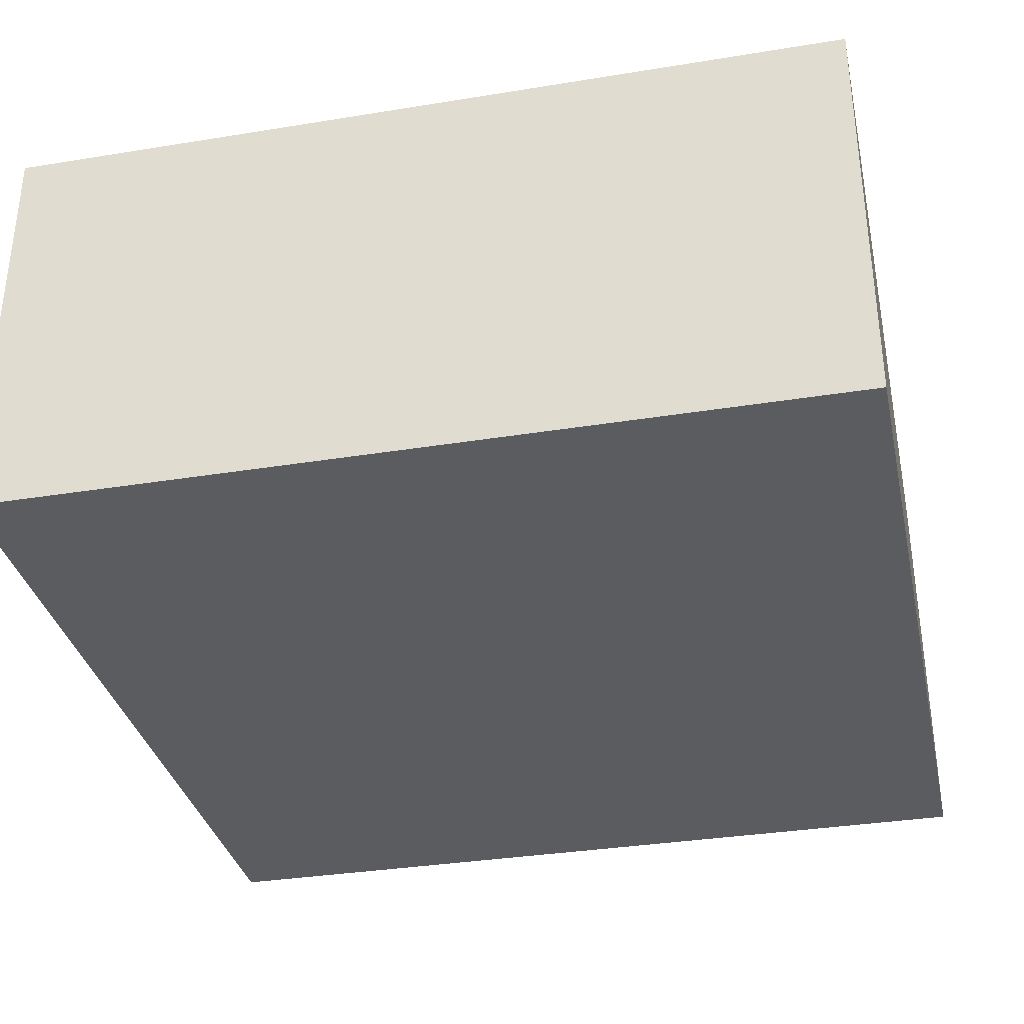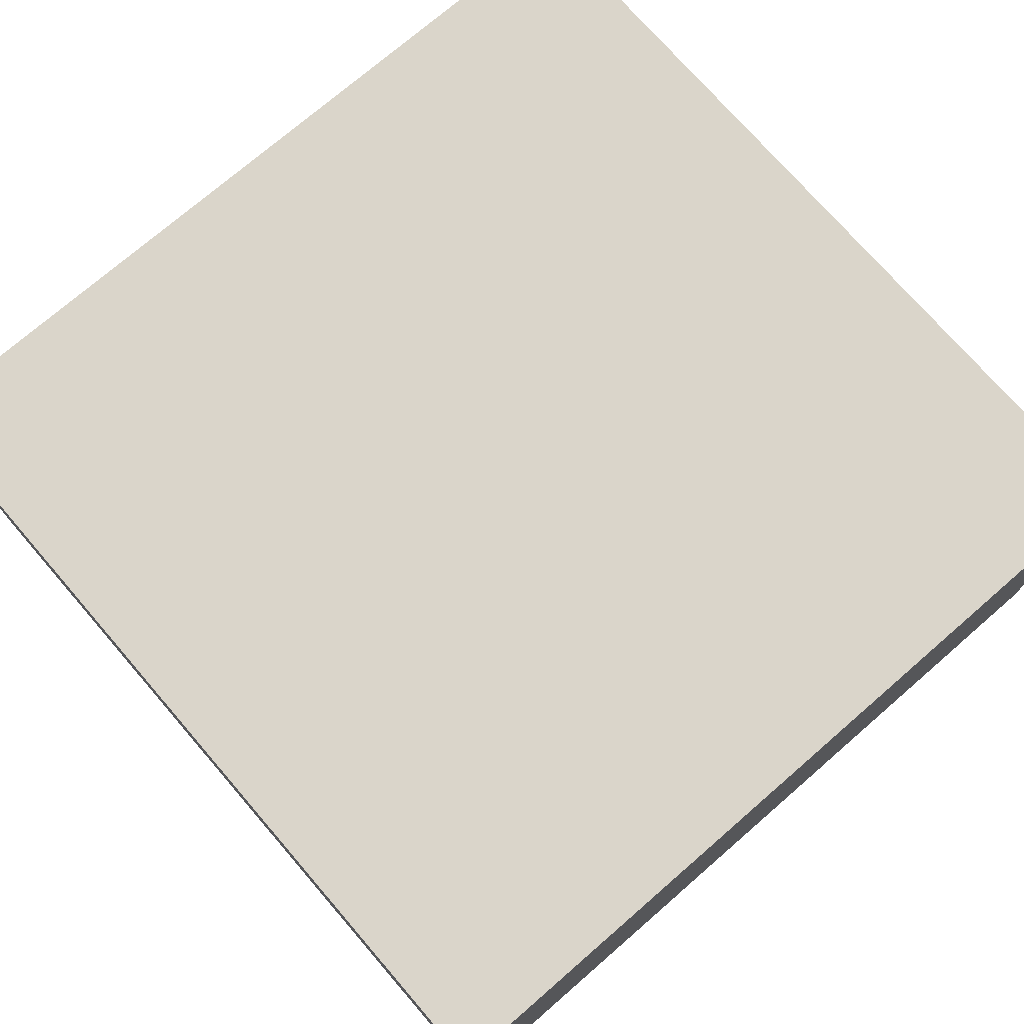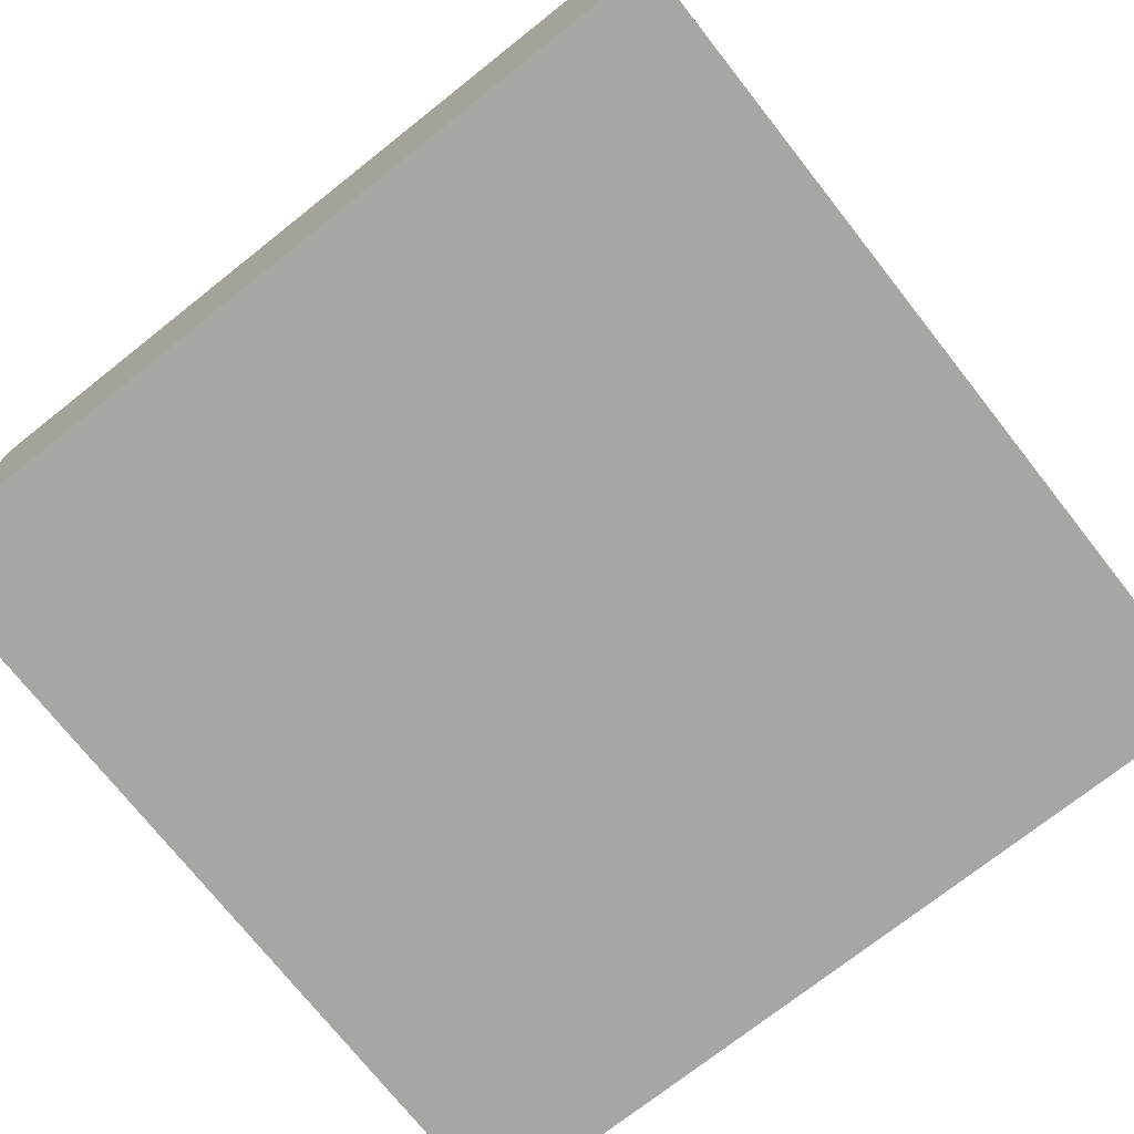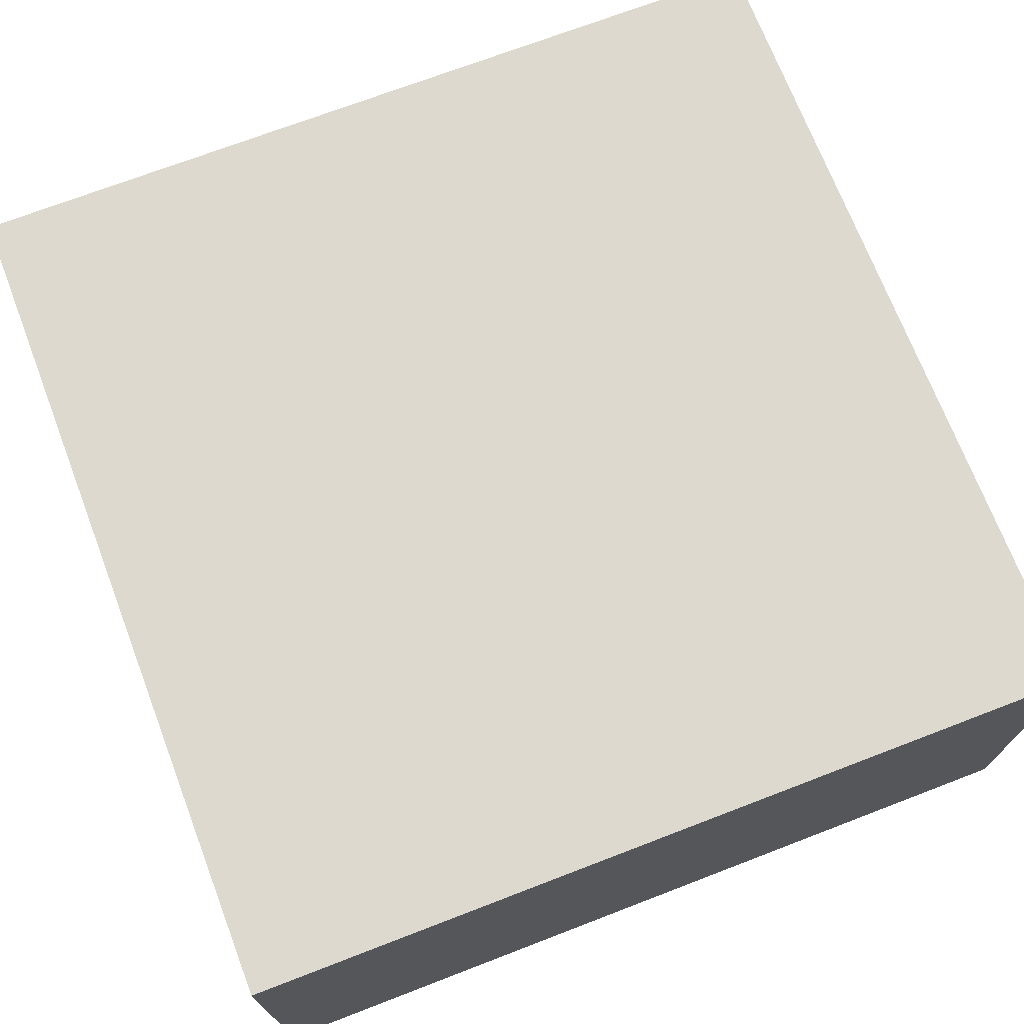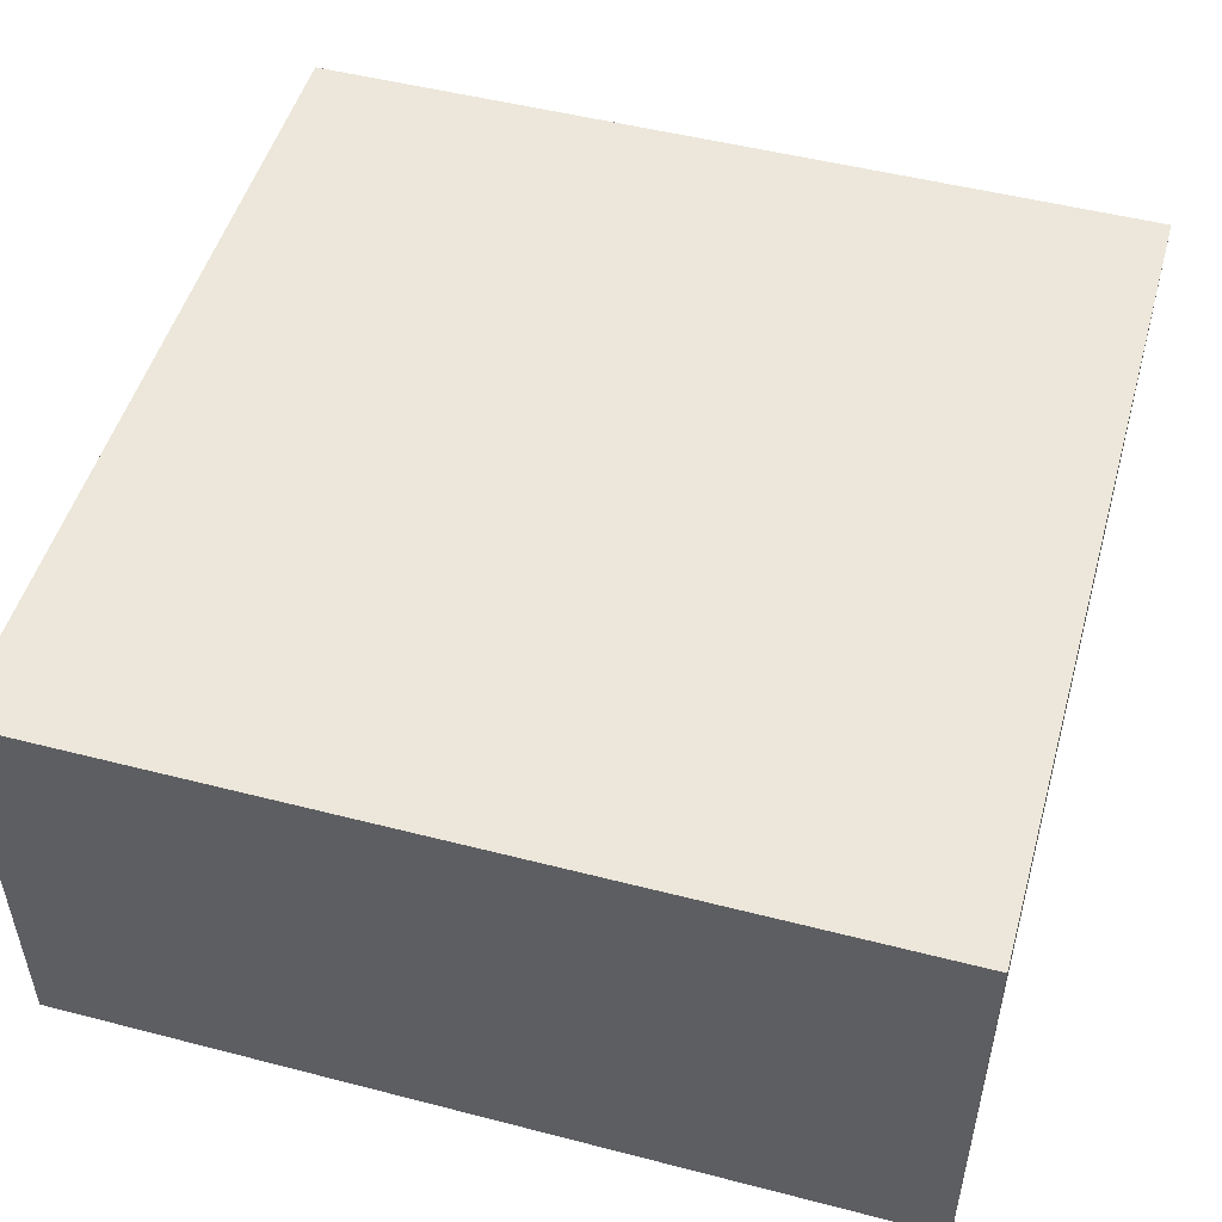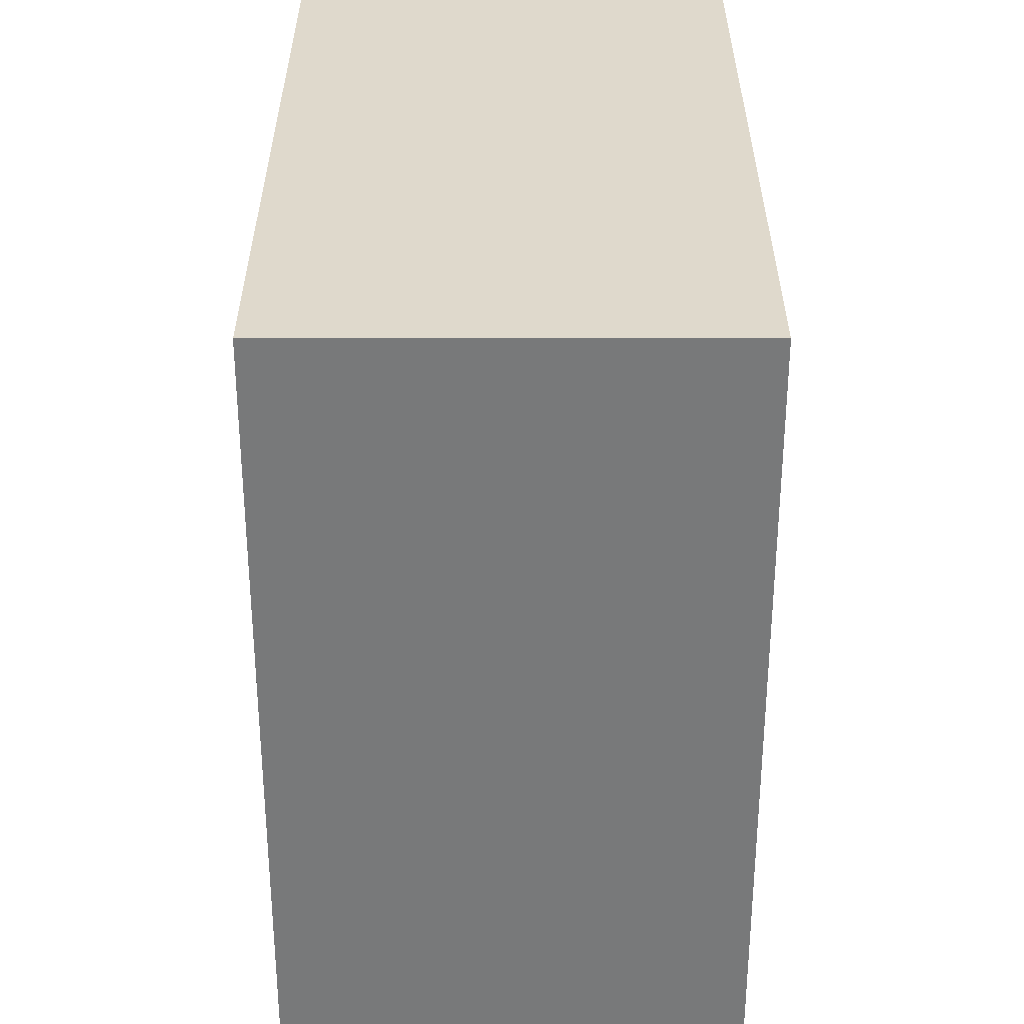
<metadata>
{"format":"obj","ext":"obj","renderer":"f3d","projection":"perspective","resolution":1024,"background":"white","views":[{"elev":-34.1,"azim":-167.6,"up":"+Y"},{"elev":74.2,"azim":-130.9,"up":"+Y"},{"elev":-74.0,"azim":128.3,"up":"+Y"},{"elev":71.6,"azim":69.0,"up":"+Y"},{"elev":50.3,"azim":-74.2,"up":"+Y"},{"elev":-57.7,"azim":90.0,"up":"+Z"}]}
</metadata>
<code>
o Cube.018
v -0.2 1 0.2
v -0.2 1.2 0.2
v -0.2 1 -0.2
v -0.2 1.2 -0.2
v 0.2 1 0.2
v 0.2 1.2 0.2
v 0.2 1 -0.2
v 0.2 1.2 -0.2
f 1 2 4 3
f 3 4 8 7
f 7 8 6 5
f 5 6 2 1
f 3 7 5 1
f 8 4 2 6

</code>
